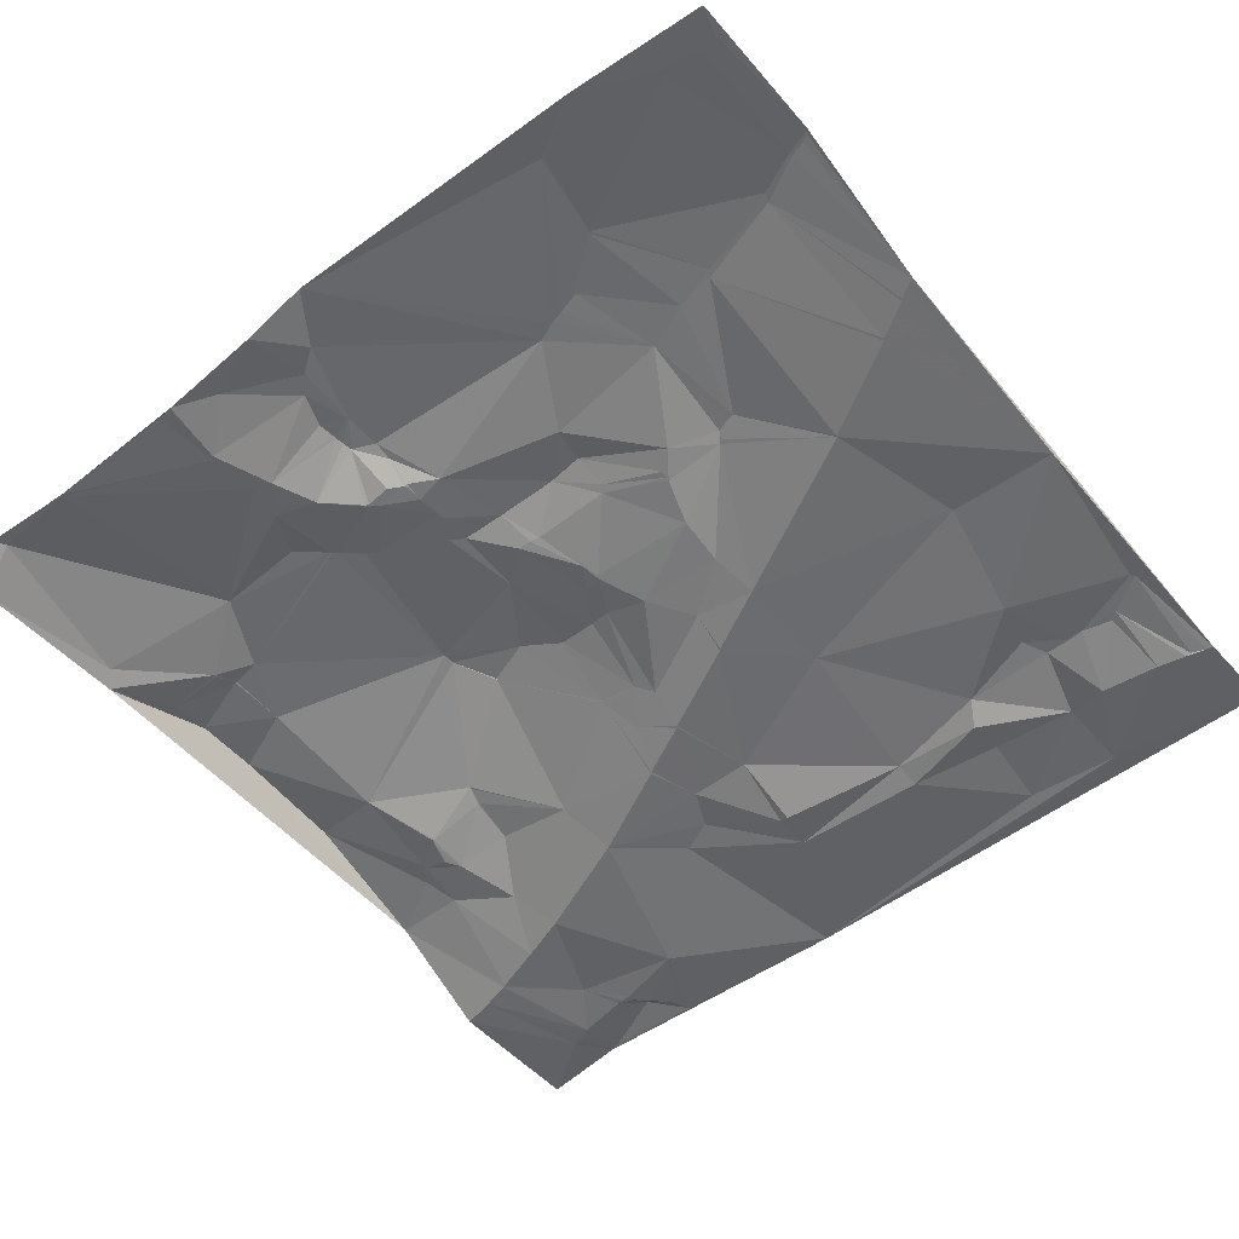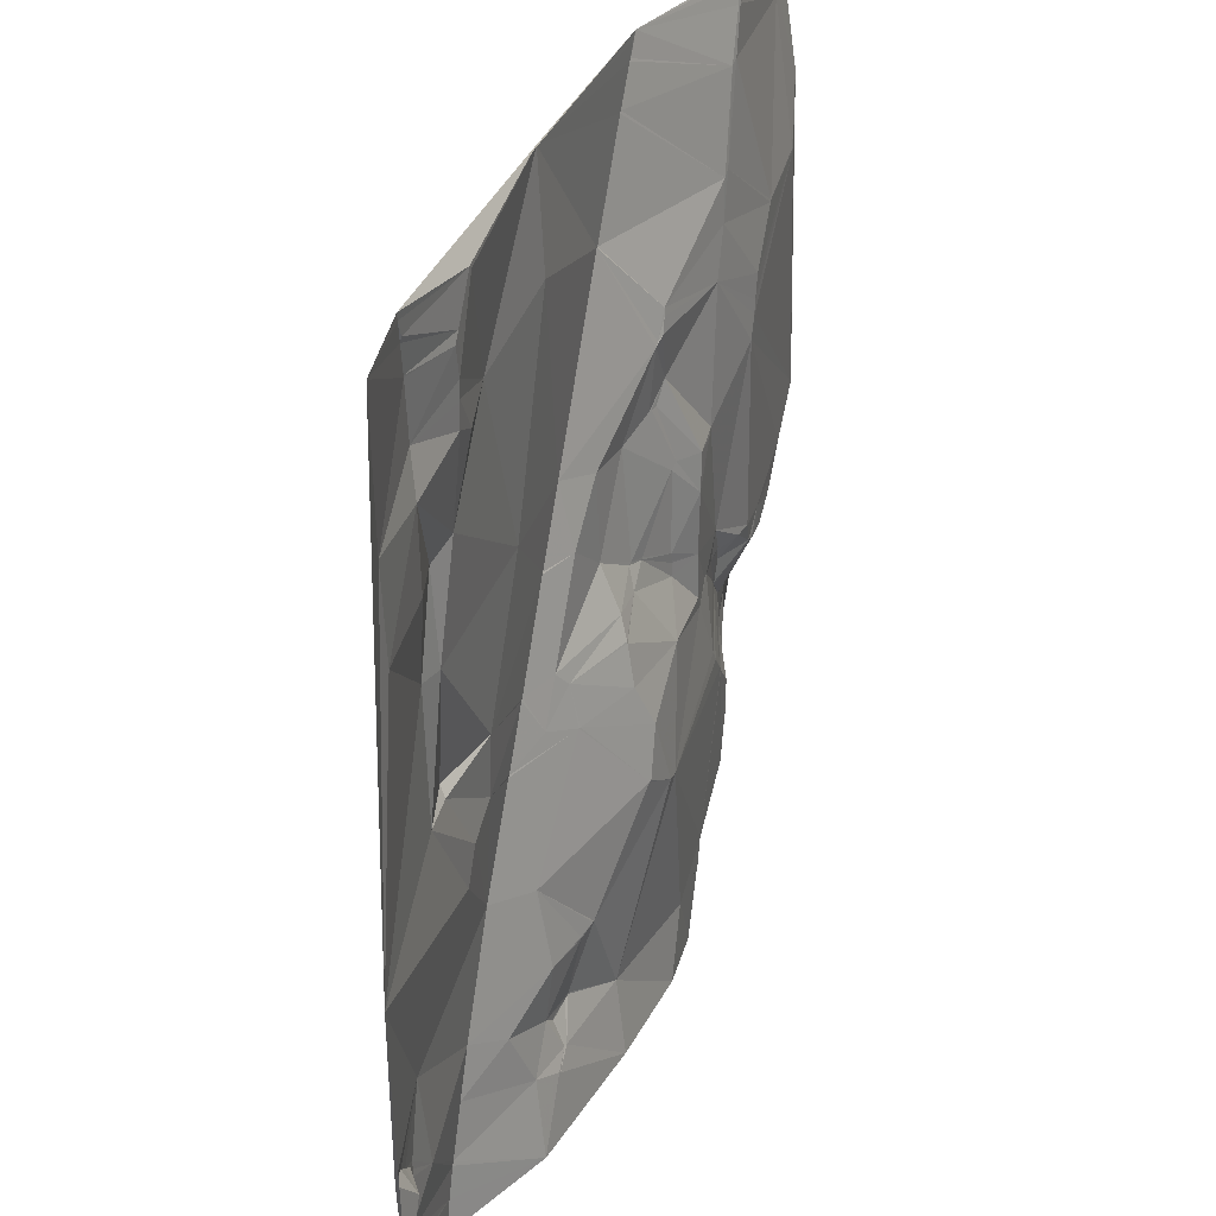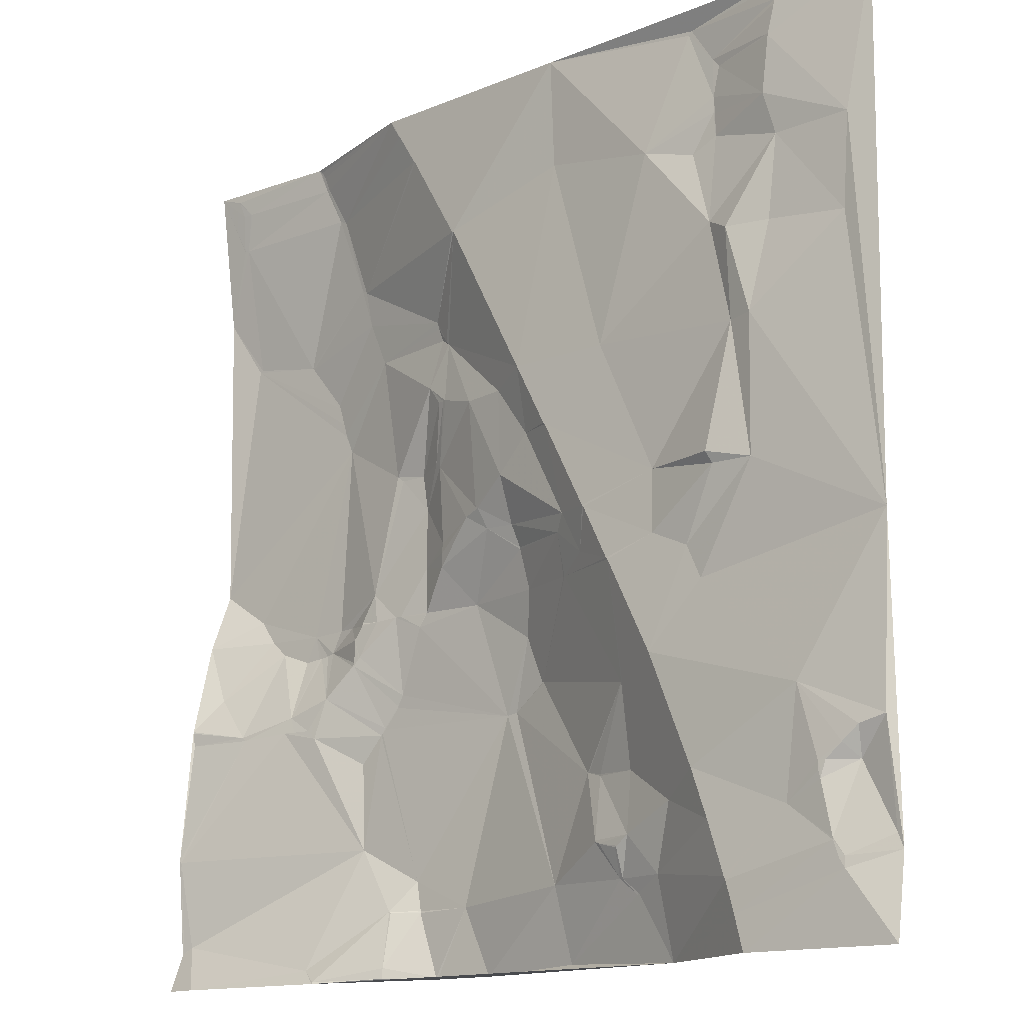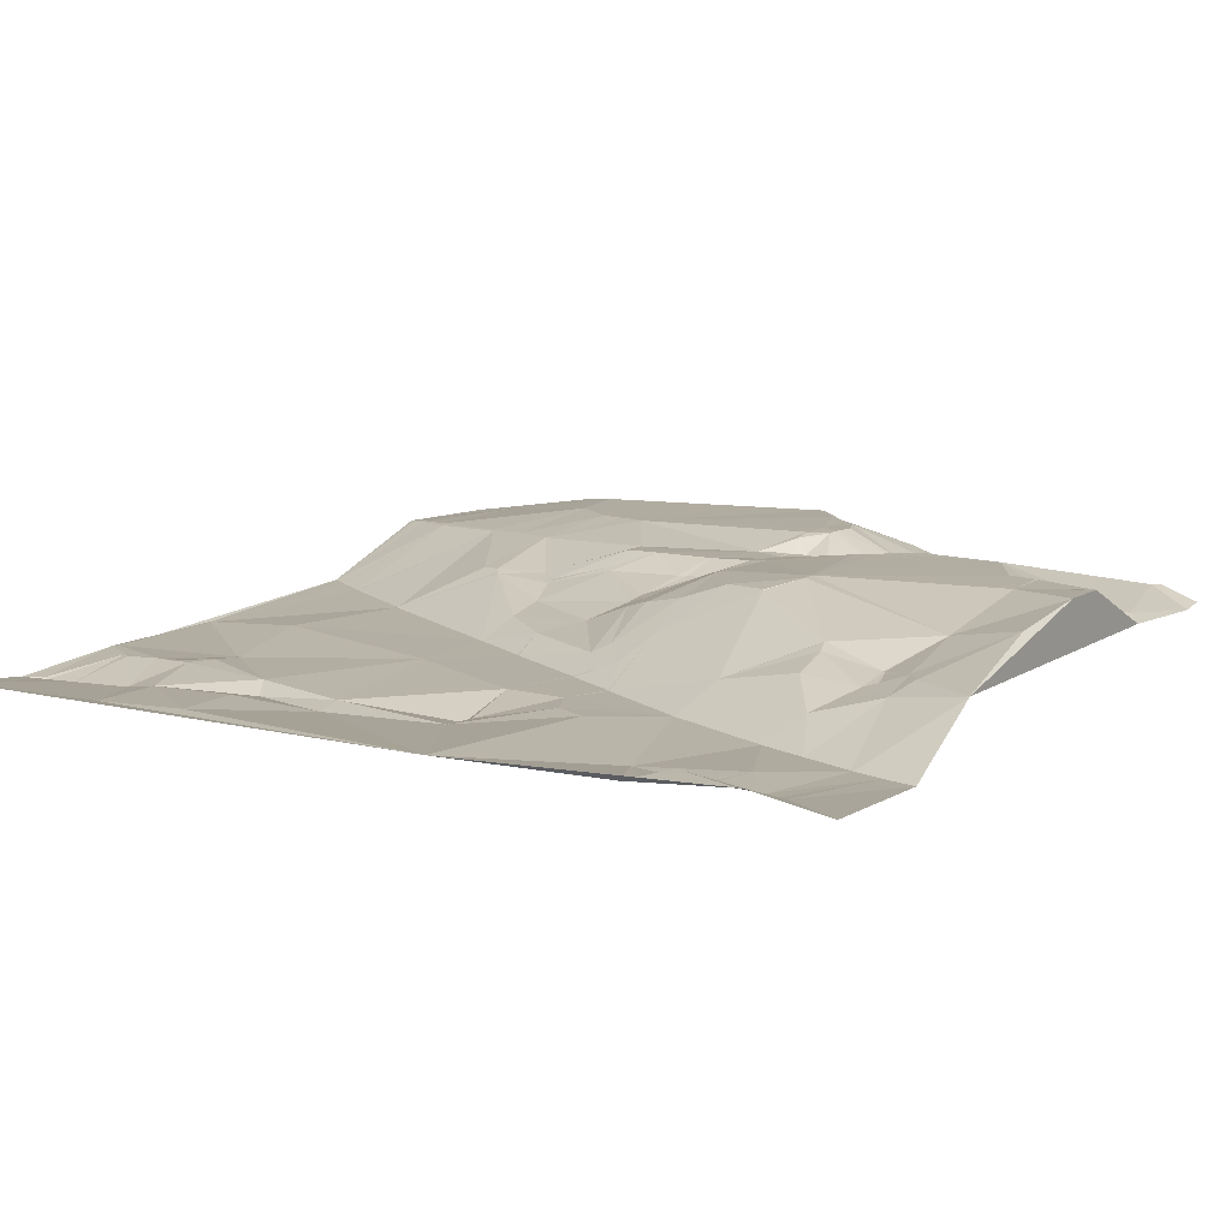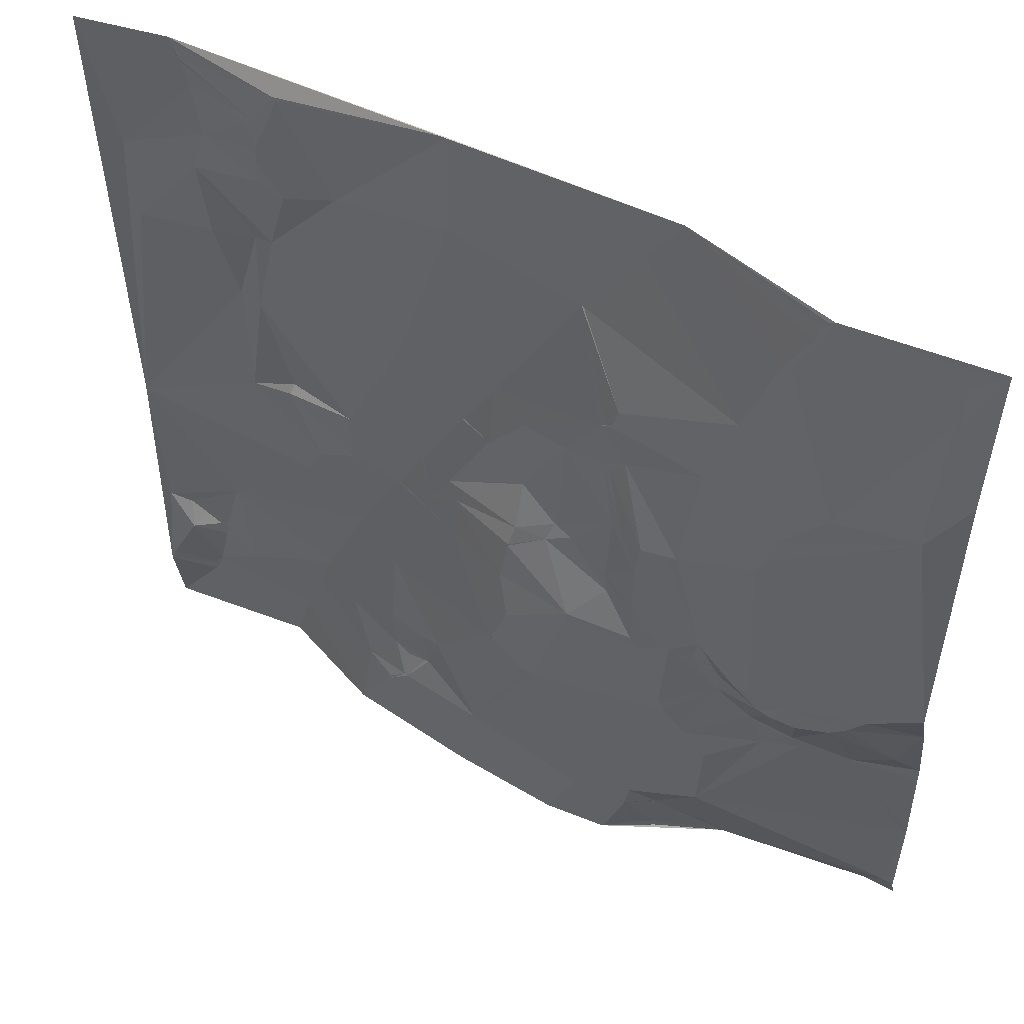
<metadata>
{"format":"obj","ext":"obj","renderer":"f3d","projection":"perspective","resolution":1024,"background":"white","views":[{"elev":-51.6,"azim":-51.3,"up":"+Y"},{"elev":33.2,"azim":105.5,"up":"+Z"},{"elev":-14.6,"azim":39.0,"up":"+Z"},{"elev":9.6,"azim":119.8,"up":"+Y"},{"elev":52.3,"azim":-155.5,"up":"+Z"}]}
</metadata>
<code>
v 4602 115.8 5
v 4686 117.7 5
v 4772 89.14 5
v 5061 74.61 5
v 5113 80.96 5
v 4687 117.8 4
v 4773 89.06 4
v 4901 81.1 4
v 5061 74.59 4
v 4689 117.4 3
v 4775 88.95 1
v 5060 74.47 1
v 4617 116.1 1.511e-06
v 4775 89.01 1.511e-06
v 4617 116.2 -1
v 4691 117.7 -1
v 4998 82.72 -5
v 4779 88.7 -6
v 4780 88.61 -7
v 4996 82.8 -7
v 5057 74.63 -7
v 4620 117.4 -10
v 4626 117.4 -10
v 4627 117.4 -10
v 4692 119.1 -10
v 4694 118.6 -10
v 5057 73.91 -10
v 4792 87.76 -26
v 5012 82.06 -26
v 5053 73.41 -26
v 4793 87.67 -27
v 5053 73.35 -27
v 5016 81.94 -31
v 4618 120.8 -32
v 4618 120.9 -33
v 4621 120.9 -33
v 4703 120.3 -33
v 4708 119.6 -35
v 5012 81.95 -48
v 5012 81.79 -57
v 4901 84.21 -58
v 5013 81.73 -58
v 5049 73.15 -59
v 4969 77.64 -71
v 5013 81.73 -71
v 4998 81.69 -78
v 4602 128.1 -79
v 4824 85.7 -79
v 4825 85.62 -79
v 5098 76.47 -81
v 4721 121.7 -82
v 5054 76.88 -82
v 4725 121.2 -85
v 4729 122 -107
v 4625 132.7 -112
v 4623 132.8 -113
v 4670 132.2 -120
v 4671 132.2 -121
v 5011 76.78 -121
v 4793 109.4 -122
v 4794 109.7 -126
v 5025 70.82 -129
v 5049 75.93 -129
v 4740 122.1 -133
v 4797 110.1 -134
v 5094 77 -134
v 4801 108.4 -136
v 4803 108.1 -138
v 4694 131.8 -149
v 4693 131.8 -150
v 4698 131.8 -162
v 4788 108.8 -162
v 4700 132 -169
v 4700 132 -170
v 4797 106.9 -173
v 4801 105.7 -173
v 4803 105 -173
v 4876 81.44 -173
v 4935 80.4 -173
v 5039 70.23 -179
v 4827 98.18 -180
v 4853 93.04 -180
v 5025 74 -180
v 4705 131.9 -181
v 4751 123 -207
v 4788 115 -207
v 4755 123.4 -210
v 4771 123.5 -210
v 4792 113.6 -210
v 4876 89.31 -210
v 4896 79.74 -210
v 4897 79.69 -211
v 4853 94.67 -229
v 4774 123.9 -231
v 4828 103.3 -242
v 4830 102.8 -243
v 4818 106.2 -245
v 4819 105.9 -246
v 4971 77.46 -250
v 5012 67.04 -250
v 4834 106.4 -255
v 4794 114.6 -256
v 4853 105.2 -256
v 5014 70.15 -256
v 5037 71.35 -256
v 4602 131.9 -259
v 4793 114.7 -261
v 4903 87.05 -261
v 4793 114.6 -262
v 4924 77.5 -262
v 4925 77.39 -263
v 4774 123.2 -267
v 4856 108.9 -269
v 4793 114.8 -270
v 4856 109.2 -270
v 4896 91.98 -270
v 4734 122.7 -277
v 4632 132.2 -279
v 4916 86.02 -285
v 4971 76.33 -285
v 4642 131.6 -293
v 4699 131.5 -293
v 4710 129.3 -293
v 4725 122 -293
v 4751 122.3 -293
v 4755 122.3 -293
v 4774 123.7 -293
v 4859 113.6 -293
v 4602 117.4 -294
v 4678 131.7 -294
v 4726 121.5 -294
v 4737 121.3 -294
v 4773 123.6 -294
v 4813 122.9 -294
v 4896 97.14 -294
v 4897 96.65 -294
v 4941 75.92 -294
v 5113 74.89 -294
v 4725 121.4 -295
v 4942 75.76 -295
v 4993 76 -295
v 4769 123.5 -301
v 4652 131.4 -302
v 4720 120.8 -303
v 4693 130.9 -306
v 4688 131.5 -307
v 4681 131.7 -308
v 4683 131.6 -308
v 4671 131.6 -309
v 4724 119.7 -314
v 4725 119.7 -314
v 5002 75.29 -314
v 4721 119.4 -317
v 4722 119.4 -317
v 4851 122.1 -318
v 4720 119.2 -319
v 4721 119.2 -319
v 4616 115.4 -329
v 4701 116.8 -337
v 4753 127.3 -339
v 4749 127.7 -345
v 4861 122.7 -345
v 4862 122.3 -345
v 4675 114.4 -346
v 4749 127.8 -346
v 4602 103.9 -348
v 4602 103.7 -349
v 4970 72.95 -349
v 4640 108.8 -355
v 4671 113 -355
v 4678 113.9 -355
v 4681 114.3 -355
v 4683 114.5 -355
v 4688 115.1 -355
v 4603 104.3 -357
v 4642 109 -357
v 4739 127.7 -357
v 4739 127.8 -358
v 4839 127.1 -359
v 4941 88.28 -359
v 4942 87.82 -359
v 4693 115.7 -360
v 4737 127.7 -360
v 4832 127.7 -360
v 4736 127.8 -361
v 5062 68.78 -376
v 4722 127.7 -377
v 5109 73.84 -396
v 5095 71.39 -400
v 4905 106 -402
v 4906 105.8 -402
v 4916 102.7 -404
v 4916 102.7 -405
v 4941 95.74 -405
v 5086 70.14 -408
v 4997 70.33 -412
v 5073 68.73 -416
v 5077 69.22 -416
v 5092 78.32 -416
v 5073 68.79 -421
v 5074 68.89 -421
v 4974 83.29 -425
v 5074 68.94 -425
v 4602 95.98 -428
v 4725 126.2 -428
v 4603 96.18 -429
v 5053 71.13 -435
v 4941 91.85 -439
v 5007 69.36 -439
v 4917 96.07 -440
v 4917 96.05 -441
v 4920 95.34 -442
v 4932 93.12 -444
v 4932 93.2 -445
v 4933 92.91 -445
v 4767 125.8 -449
v 5110 78.56 -453
v 5080 68.84 -454
v 5080 68.83 -455
v 4879 110.2 -460
v 4931 99.21 -461
v 4933 98.6 -461
v 4960 92.11 -461
v 5113 78.89 -461
v 5086 69.43 -463
v 5083 68.92 -464
v 4754 116.4 -466
v 4770 125.4 -466
v 4804 124.5 -466
v 4755 116.4 -467
v 4770 125.1 -467
v 5017 68.3 -468
v 4943 98.89 -469
v 5086 69.21 -469
v 4942 99.26 -470
v 5018 68.21 -470
v 4609 101.7 -480
v 4603 101 -483
v 4602 100.9 -484
v 5023 67.77 -487
v 4705 99.7 -498
v 4754 111.3 -498
v 4885 117 -502
v 4754 110.7 -504
v 4783 124.3 -504
v 4714 95.92 -505
v 4784 124.4 -505
v 4821 125 -505
v 4602 92.17 -506
v 4621 90.05 -506
v 4714 95.51 -506
v 4965 98.12 -506
v 5028 67.52 -506
v 5113 70.57 -506
f 117 126 112
f 109 112 114
f 201 203 198
f 201 200 203
f 78 91 79
f 59 79 83
f 12 5 9
f 5 4 9
f 141 120 168
f 99 120 104
f 99 111 120
f 99 110 111
f 116 108 103
f 110 108 119
f 99 92 110
f 110 92 108
f 110 119 111
f 100 99 104
f 89 86 94
f 75 86 76
f 65 64 72
f 75 72 88
f 4 8 17
f 8 20 17
f 239 206 204
f 90 93 108
f 96 93 95
f 172 164 171
f 164 170 171
f 231 229 228
f 229 216 228
f 143 121 158
f 118 121 130
f 76 77 72
f 81 77 89
f 81 68 77
f 81 82 68
f 245 231 242
f 245 229 231
f 4 17 12
f 29 20 39
f 94 112 102
f 94 87 117
f 167 204 175
f 239 238 206
f 29 39 33
f 32 33 43
f 198 199 195
f 199 189 195
f 68 72 77
f 76 89 77
f 67 68 49
f 82 78 68
f 253 254 234
f 226 234 225
f 129 166 158
f 143 158 169
f 144 139 123
f 131 139 132
f 87 85 117
f 123 117 122
f 80 138 66
f 138 50 66
f 62 80 63
f 63 66 52
f 59 44 79
f 62 59 83
f 89 76 86
f 82 81 93
f 97 89 102
f 67 65 68
f 126 125 142
f 125 126 117
f 64 84 85
f 124 117 123
f 127 126 133
f 109 107 112
f 124 132 117
f 94 88 87
f 48 60 49
f 48 53 60
f 160 142 125
f 142 127 133
f 131 124 139
f 124 123 139
f 230 242 231
f 230 227 242
f 205 241 227
f 205 237 241
f 40 42 39
f 29 33 30
f 168 186 152
f 141 152 105
f 188 186 189
f 197 198 195
f 254 224 234
f 224 217 225
f 233 222 235
f 215 222 208
f 122 117 84
f 74 84 73
f 243 220 248
f 211 220 221
f 180 163 190
f 180 136 163
f 253 234 240
f 219 225 218
f 73 64 71
f 64 69 71
f 237 205 206
f 206 176 204
f 149 143 164
f 143 130 121
f 155 179 162
f 190 163 179
f 57 58 51
f 69 58 70
f 190 179 220
f 191 190 193
f 197 201 198
f 199 198 203
f 199 217 188
f 138 188 224
f 218 199 203
f 200 201 197
f 200 207 203
f 188 189 199
f 218 203 207
f 189 186 195
f 186 168 196
f 202 196 194
f 218 207 219
f 197 207 200
f 138 186 188
f 105 152 138
f 194 208 202
f 209 202 223
f 197 195 186
f 209 207 196
f 215 208 213
f 233 223 222
f 181 194 168
f 192 194 180
f 44 40 39
f 42 40 45
f 250 251 241
f 162 179 163
f 210 193 190
f 87 88 85
f 89 95 81
f 75 76 72
f 61 67 60
f 65 72 68
f 49 60 67
f 246 241 251
f 238 237 206
f 12 17 21
f 44 39 20
f 186 138 152
f 138 80 105
f 104 141 105
f 100 105 83
f 44 46 40
f 46 59 45
f 165 160 161
f 160 157 161
f 182 172 171
f 170 182 171
f 178 184 165
f 184 160 165
f 64 73 84
f 73 71 74
f 226 240 234
f 217 218 225
f 64 85 72
f 69 70 71
f 8 49 41
f 44 41 79
f 46 45 40
f 39 43 33
f 27 12 21
f 21 17 29
f 70 56 71
f 74 71 56
f 226 225 219
f 217 224 188
f 218 217 199
f 202 209 196
f 130 84 118
f 69 54 58
f 176 206 170
f 175 204 176
f 49 78 41
f 45 59 52
f 42 43 39
f 32 27 30
f 98 95 97
f 75 88 86
f 94 102 89
f 101 98 114
f 186 207 197
f 141 104 120
f 116 136 119
f 136 137 119
f 213 208 212
f 213 214 215
f 221 214 212
f 215 214 222
f 210 208 193
f 210 212 208
f 225 234 224
f 80 66 63
f 138 5 50
f 5 32 50
f 45 43 42
f 27 32 5
f 8 44 20
f 97 95 89
f 98 97 102
f 95 93 81
f 90 82 93
f 205 227 216
f 231 228 230
f 243 221 220
f 243 235 221
f 173 172 182
f 173 164 172
f 174 173 182
f 174 164 173
f 210 211 212
f 208 222 223
f 3 8 4
f 182 159 174
f 159 164 174
f 27 5 12
f 20 29 17
f 155 135 128
f 115 128 116
f 104 105 100
f 62 63 52
f 52 50 43
f 43 50 32
f 32 30 33
f 44 59 46
f 62 52 59
f 30 27 29
f 155 128 134
f 179 155 184
f 103 101 113
f 96 103 93
f 82 90 78
f 101 103 96
f 44 8 41
f 65 67 61
f 80 83 105
f 50 52 66
f 61 64 65
f 91 90 92
f 83 80 62
f 45 52 43
f 182 187 185
f 183 185 216
f 115 116 113
f 116 103 113
f 136 135 163
f 134 115 101
f 144 151 139
f 132 139 151
f 109 102 107
f 107 102 112
f 102 109 98
f 95 98 96
f 134 101 114
f 117 112 94
f 135 116 128
f 92 90 108
f 116 119 108
f 93 103 108
f 127 134 114
f 101 96 98
f 230 228 227
f 216 227 228
f 246 244 242
f 245 244 247
f 248 229 247
f 179 184 220
f 205 216 185
f 229 184 216
f 184 178 216
f 157 177 161
f 246 227 241
f 227 246 242
f 246 251 244
f 251 248 247
f 47 106 56
f 55 56 57
f 176 164 169
f 164 176 170
f 140 136 180
f 140 137 136
f 187 205 185
f 177 183 178
f 55 47 56
f 70 58 56
f 115 134 128
f 137 111 119
f 142 134 127
f 126 127 112
f 132 151 125
f 132 125 117
f 16 6 25
f 16 10 6
f 178 183 216
f 178 165 177
f 100 83 99
f 91 92 79
f 229 248 220
f 211 221 212
f 151 150 154
f 150 144 153
f 151 160 125
f 150 151 144
f 153 144 145
f 156 153 145
f 134 142 184
f 133 126 142
f 160 151 157
f 131 132 124
f 47 55 36
f 85 88 72
f 229 220 184
f 248 252 243
f 159 185 177
f 182 205 187
f 211 210 220
f 194 193 208
f 182 185 159
f 154 157 151
f 159 157 156
f 123 145 144
f 156 157 153
f 145 159 156
f 166 169 158
f 147 164 148
f 153 154 150
f 122 84 130
f 186 196 207
f 141 168 152
f 122 145 123
f 149 164 147
f 249 250 239
f 251 247 244
f 252 235 243
f 182 170 205
f 205 170 206
f 248 251 252
f 166 167 169
f 140 120 137
f 250 237 239
f 244 245 242
f 10 2 6
f 8 3 7
f 7 3 14
f 7 11 8
f 78 79 41
f 4 12 9
f 11 7 14
f 10 3 2
f 1 15 13
f 13 24 2
f 11 19 8
f 10 16 3
f 24 15 23
f 15 24 13
f 18 14 38
f 19 11 18
f 38 14 3
f 26 16 25
f 160 184 142
f 118 84 106
f 159 177 157
f 154 153 157
f 23 36 24
f 36 25 24
f 38 26 37
f 26 38 3
f 221 235 222
f 209 223 232
f 181 168 140
f 236 232 252
f 36 23 34
f 1 13 2
f 22 34 23
f 23 15 22
f 14 18 11
f 2 25 6
f 28 19 38
f 19 31 8
f 19 18 38
f 37 25 36
f 149 130 143
f 159 148 164
f 129 158 121
f 169 175 176
f 240 219 236
f 236 219 207
f 147 130 149
f 146 148 159
f 35 47 36
f 51 37 57
f 24 25 2
f 38 37 51
f 1 35 34
f 34 35 36
f 1 47 35
f 36 57 37
f 28 31 19
f 16 26 3
f 49 31 48
f 31 49 8
f 48 31 53
f 31 28 53
f 169 164 143
f 145 146 159
f 54 64 60
f 53 54 60
f 235 252 233
f 168 194 196
f 213 212 214
f 137 120 111
f 253 240 252
f 221 222 214
f 223 252 232
f 240 236 252
f 223 233 252
f 192 193 194
f 208 223 202
f 61 60 64
f 51 53 38
f 54 51 58
f 64 54 69
f 51 54 53
f 38 53 28
f 1 34 22
f 83 79 99
f 21 29 27
f 74 106 84
f 78 49 68
f 210 190 220
f 209 232 207
f 106 129 118
f 148 130 147
f 118 129 121
f 146 145 130
f 165 161 177
f 88 94 86
f 57 56 58
f 1 22 15
f 140 168 120
f 91 78 90
f 25 37 26
f 146 130 148
f 130 145 122
f 135 136 116
f 175 169 167
f 106 74 56
f 192 180 191
f 181 180 194
f 237 250 241
f 183 177 185
f 113 101 115
f 109 114 98
f 193 192 191
f 232 236 207
f 135 155 163
f 134 184 155
f 92 99 79
f 245 247 229
f 127 114 112
f 57 36 55
f 162 163 155
f 219 240 226
f 238 239 237
f 181 140 180
f 85 84 117
f 191 180 190

</code>
